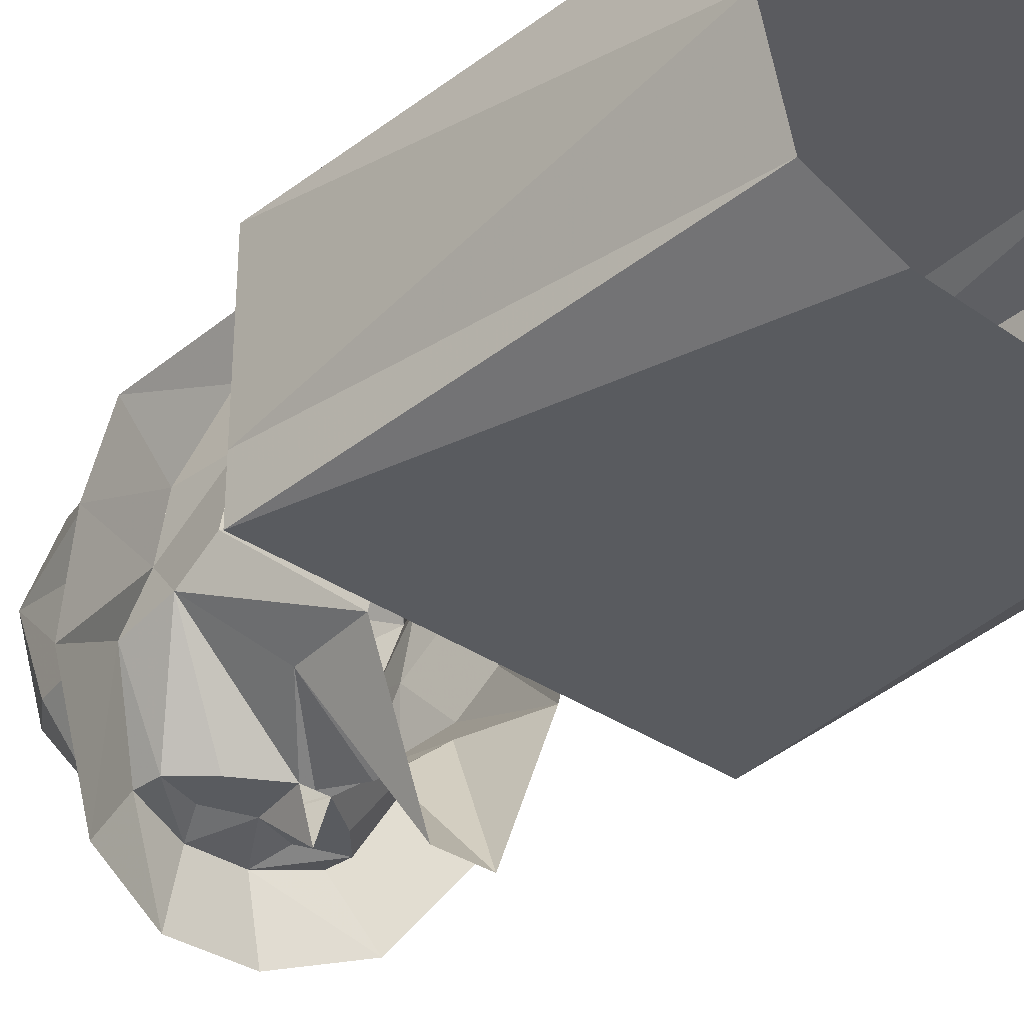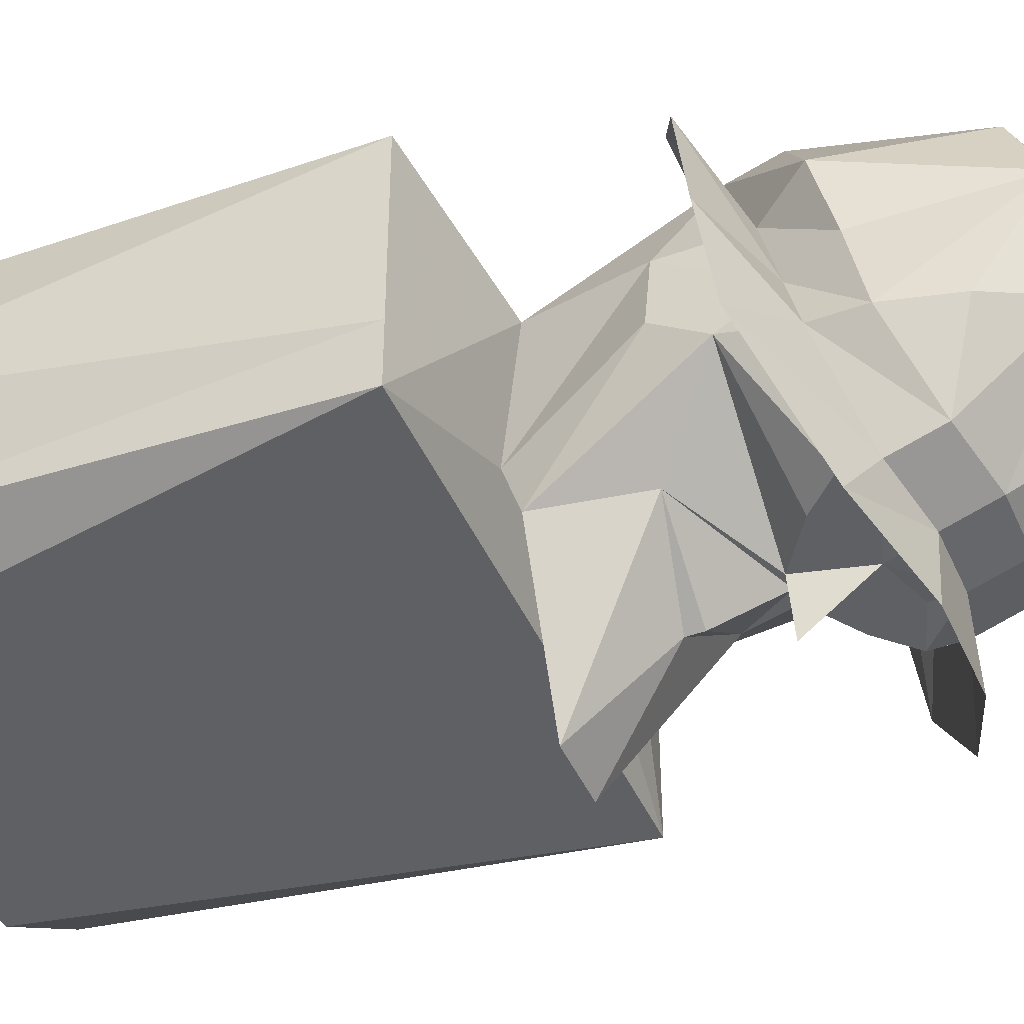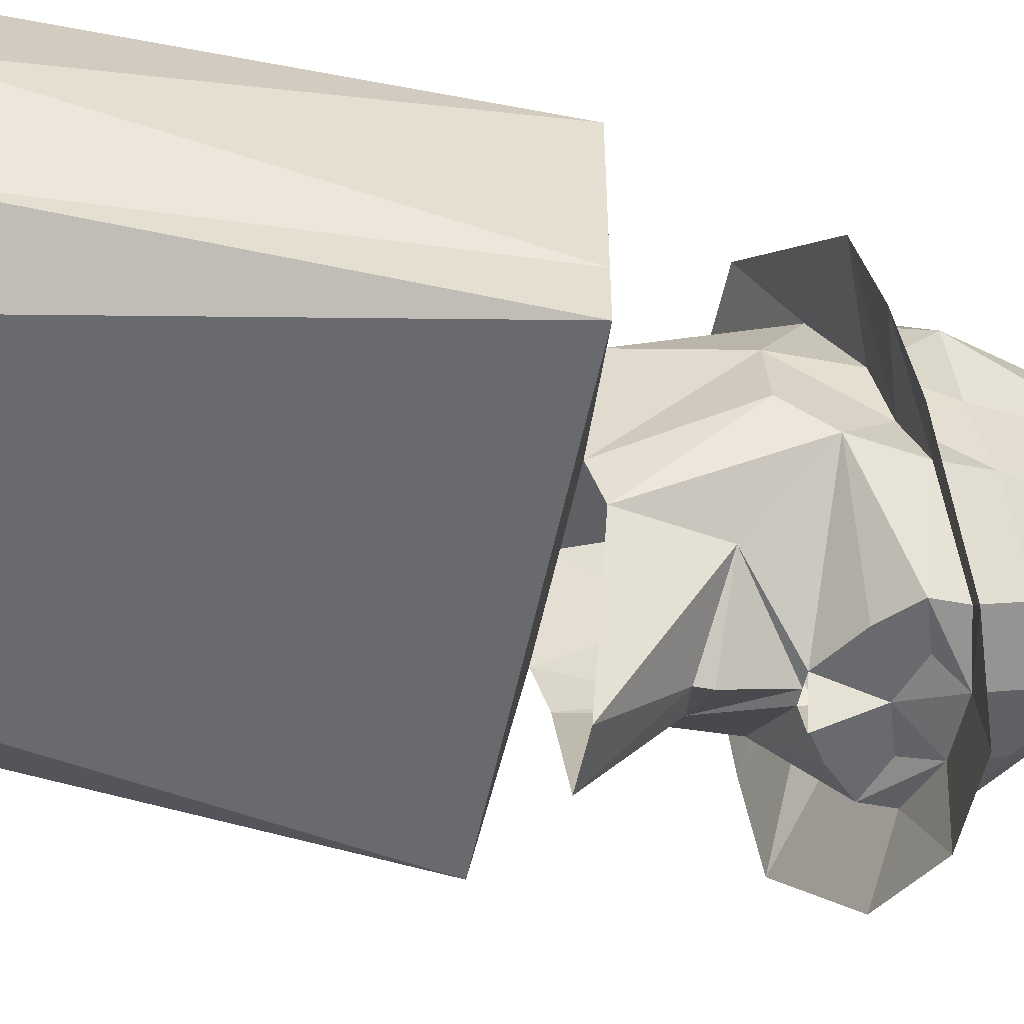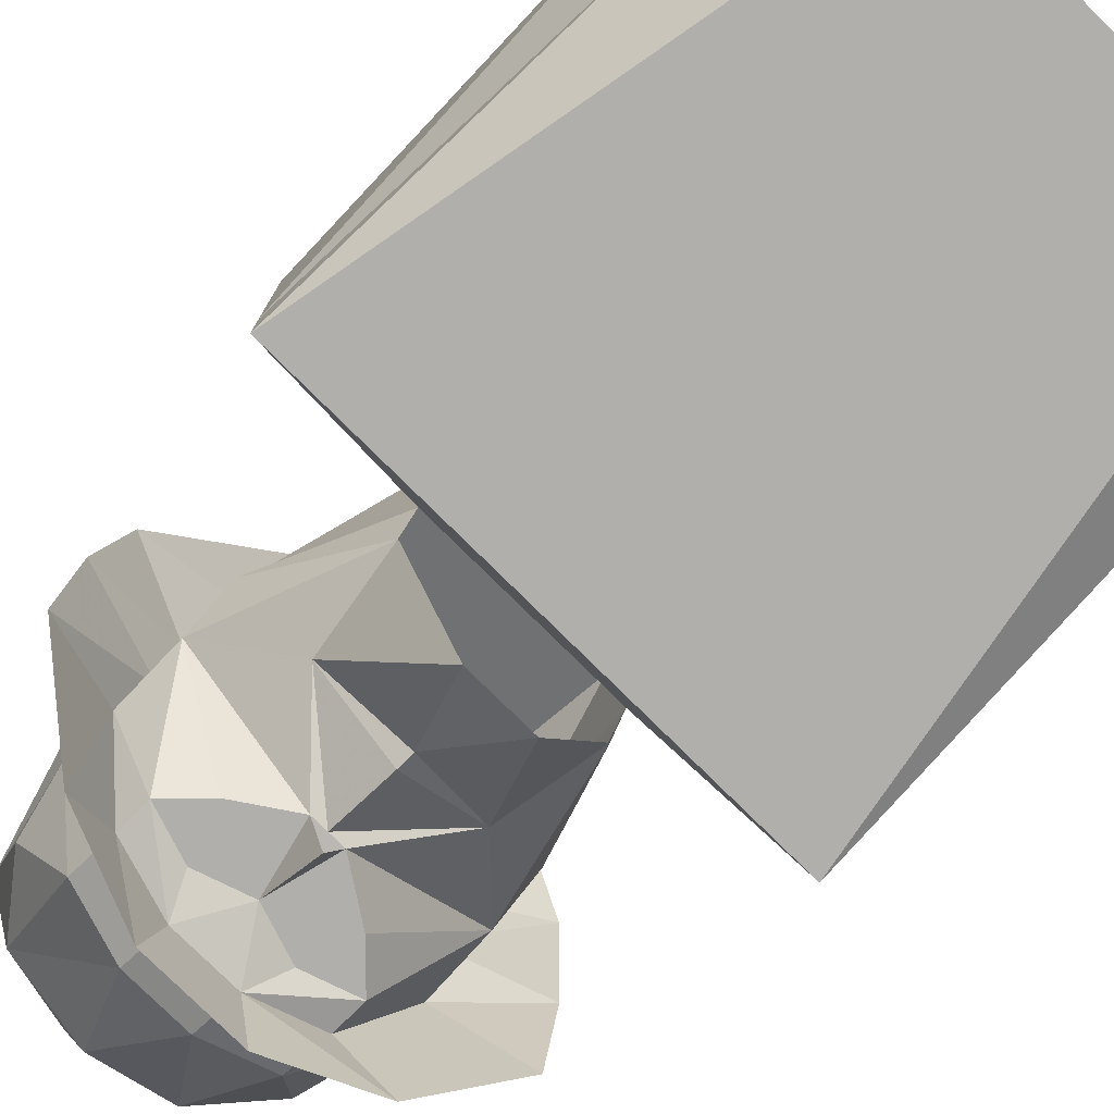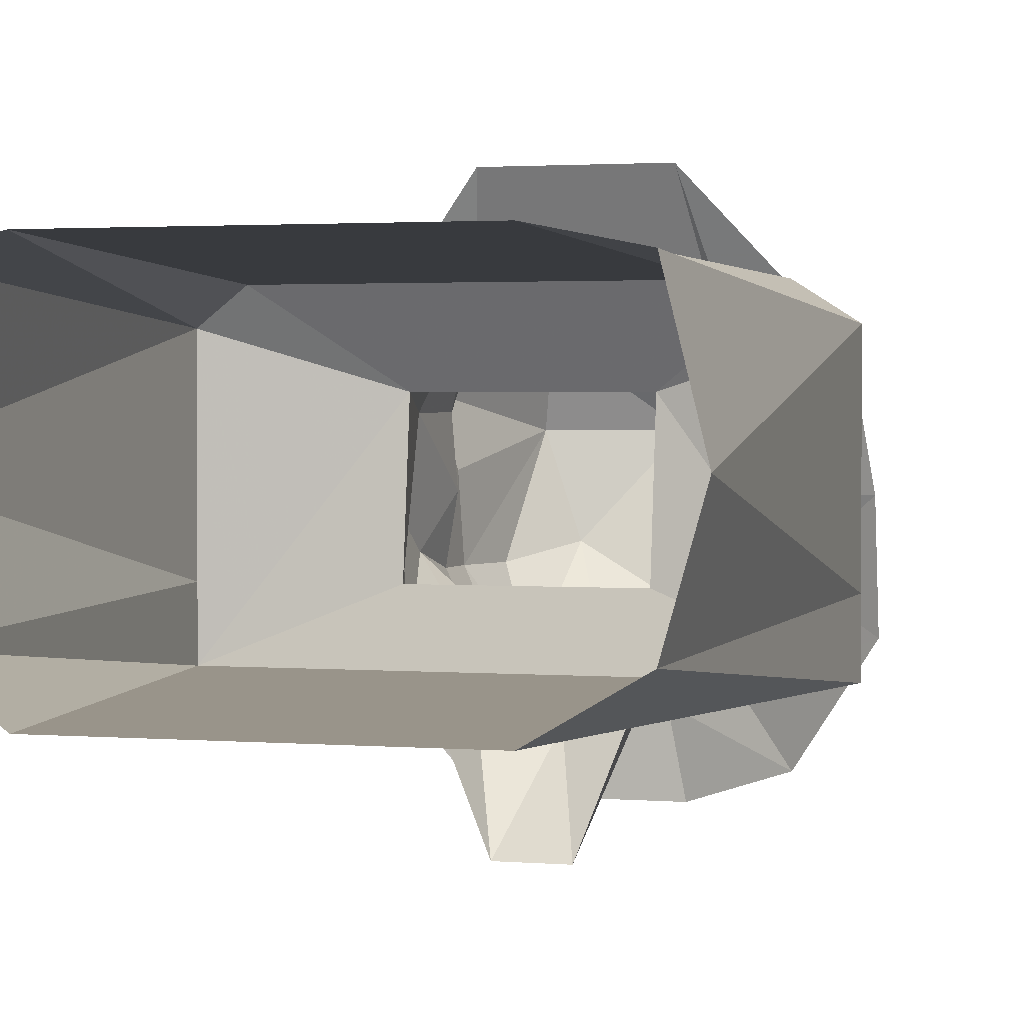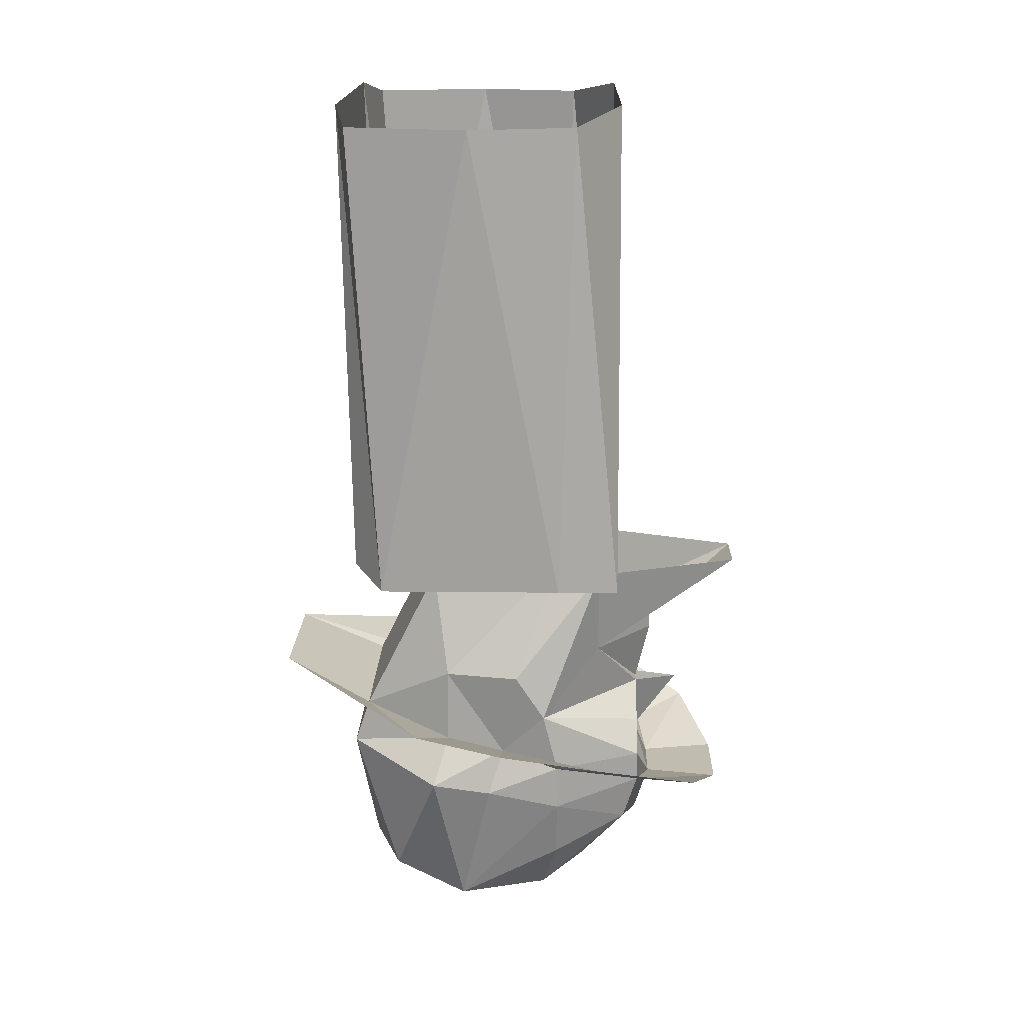
<metadata>
{"format":"obj","ext":"obj","renderer":"f3d","projection":"perspective","resolution":1024,"background":"white","views":[{"elev":-32.0,"azim":135.2,"up":"+Z"},{"elev":-44.2,"azim":-67.1,"up":"+Z"},{"elev":-53.0,"azim":-101.3,"up":"+Z"},{"elev":-78.3,"azim":135.3,"up":"+Z"},{"elev":1.9,"azim":-162.3,"up":"+Z"},{"elev":16.3,"azim":91.3,"up":"+Y"}]}
</metadata>
<code>
v 0.04688 -0.8516 -0.04688
v -0.04688 -0.8516 -0.04688
v 0 -0.8438 -0.07812
v 0.125 -0.8438 -0.07812
v 0.04688 -0.8594 0.02344
v 0.0625 -0.9141 0.01562
v 0.07031 -0.9141 -0.02344
v 0.04688 -0.8594 -0.07031
v 0.07031 -0.9375 -0.03906
v 0.03906 -0.9062 -0.07031
v 0.01562 -0.8594 -0.1484
v 0 -0.8984 -0.1016
v -0.01562 -0.8594 -0.1484
v -0.03906 -0.9062 -0.07031
v -0.04688 -0.8594 -0.07031
v -0.07031 -0.9375 -0.03906
v -0.07031 -0.9141 -0.02344
v -0.0625 -0.9141 0.01562
v -0.04688 -0.8594 0.02344
v -0.125 -0.8438 -0.07812
v -0.07812 -0.5938 -0.07812
v 0.07812 -0.5938 -0.07812
v 0.1172 -0.6016 -0.05469
v 0.125 -0.8438 -0.04688
v 0.125 -0.8438 0.04688
v 0.1016 -0.8359 0.0625
v 0 -0.8359 0.0625
v -0.04688 -0.9375 0.0625
v 0.04688 -0.9375 0.0625
v 0.0625 -0.9531 0.01562
v 0.0625 -0.9609 -0.01562
v 0.07031 -0.9688 -0.04688
v 0.04688 -0.9688 -0.09375
v 0.03125 -0.9531 -0.09375
v 0.007812 -0.9375 -0.09375
v 0 -0.9375 -0.09375
v 0 -0.9062 -0.1016
v -0.007812 -0.9375 -0.09375
v -0.03125 -0.9531 -0.09375
v -0.04688 -0.9688 -0.09375
v -0.07031 -0.9688 -0.04688
v -0.0625 -0.9609 -0.01562
v -0.0625 -0.9531 0.01562
v 0.1328 -0.6016 0
v 0.1172 -0.6016 0.0625
v 0.07812 -0.5938 0.07031
v -0.07812 -0.5938 0.07031
v -0.1016 -0.8359 0.0625
v -0.125 -0.8438 0.04688
v -0.125 -0.8438 -0.04688
v -0.1172 -0.6016 -0.05469
v -0.1328 -0.6016 0
v -0.1172 -0.6016 0.0625
v 0.03125 -0.9609 -0.09375
v 0.02344 -0.9766 -0.09375
v 0 -0.9688 -0.09375
v -0.02344 -0.9766 -0.09375
v -0.03125 -0.9609 -0.09375
v 0 -0.9375 -0.1172
v 0.01562 -0.9922 -0.1016
v -0.01562 -0.9922 -0.1016
v 0.04688 -0.9844 -0.09375
v 0.04688 -1.008 -0.08594
v 0.01562 -1.016 -0.09375
v -0.04688 -0.9844 -0.09375
v -0.04688 -1.008 -0.08594
v -0.07031 -0.9922 -0.04688
v -0.1094 -0.9453 -0.01562
v -0.1094 -0.9531 -0.07031
v -0.07031 -0.9766 -0.125
v -0.01562 -1.016 -0.09375
v -0.03906 -1.055 -0.03906
v -0.0625 -1.023 -0.04688
v -0.05469 -1.055 0.007812
v -0.07031 -0.9844 -0.007812
v -0.1016 -0.9375 0.03906
v 0 -0.9375 0.0625
v 0.03906 -0.9141 0.1094
v -0.03906 -0.9141 0.1094
v -0.07812 -0.9766 0.02344
v -0.04688 -0.9609 0.07031
v 0.04688 -0.9609 0.07031
v 0.1016 -0.9375 0.03125
v 0 -1.055 -0.0625
v 0 -1.078 0.007812
v 0.03906 -1.055 -0.03906
v 0.05469 -1.055 0.007812
v 0.04688 -1.039 0.04688
v 0 -1.039 0.0625
v -0.04688 -1.039 0.04688
v 0.07031 -0.9844 -0.007812
v 0.07812 -0.9766 0.02344
v 0.0625 -1.023 -0.04688
v 0.07031 -0.9922 -0.04688
v 0.07031 -0.9766 -0.125
v 0.1094 -0.9531 -0.07031
v 0.1094 -0.9453 -0.01562
v 0.02344 -0.9922 -0.1406
v -0.02344 -0.9922 -0.1406
f 1 2 3
f 1 3 4
f 1 4 5
f 2 19 20
f 2 20 3
f 3 20 21
f 3 21 22
f 3 22 4
f 4 22 23
f 4 23 24
f 4 24 5
f 5 24 25
f 5 25 26
f 5 26 27
f 5 27 19
f 23 44 24
f 24 44 25
f 25 44 45
f 25 45 46
f 25 46 26
f 26 46 27
f 27 46 47
f 27 47 48
f 27 48 19
f 19 48 49
f 19 49 50
f 19 50 20
f 20 50 51
f 20 51 21
f 50 52 51
f 52 50 49
f 52 49 53
f 53 49 47
f 47 49 48
f 1 5 6
f 1 6 7
f 1 7 8
f 8 7 9
f 8 9 10
f 8 10 11
f 11 10 12
f 11 12 13
f 13 12 14
f 13 14 15
f 15 14 16
f 15 16 17
f 15 17 2
f 2 17 18
f 2 18 19
f 5 19 28
f 5 28 29
f 5 29 6
f 6 29 30
f 6 30 31
f 6 31 7
f 7 31 9
f 9 31 32
f 9 32 33
f 9 33 34
f 9 34 35
f 9 35 10
f 10 35 36
f 10 36 37
f 14 37 36
f 14 36 38
f 14 38 16
f 16 38 39
f 16 39 40
f 16 40 41
f 16 41 42
f 16 42 17
f 17 42 18
f 18 42 43
f 18 43 28
f 18 28 19
f 54 56 34
f 54 34 33
f 56 58 39
f 56 39 38
f 56 38 59
f 56 59 35
f 56 35 34
f 60 61 56
f 60 56 55
f 60 55 33
f 60 33 62
f 60 61 56
f 56 61 57
f 57 61 40
f 40 61 65
f 40 65 41
f 77 29 28
f 40 39 58
f 62 33 32
f 10 37 12
f 12 37 14
f 54 33 55
f 54 55 56
f 56 57 40
f 56 40 58
f 60 62 63
f 60 63 64
f 60 64 61
f 41 65 66
f 41 66 67
f 41 67 42
f 65 61 71
f 65 71 66
f 67 75 42
f 42 75 43
f 28 43 80
f 28 80 81
f 28 81 29
f 29 81 82
f 29 82 30
f 75 80 43
f 91 94 32
f 91 32 31
f 91 31 92
f 92 31 30
f 92 30 82
f 94 63 62
f 94 62 32
f 64 71 61
f 41 42 68
f 41 68 69
f 41 69 65
f 65 69 70
f 65 70 61
f 66 71 72
f 66 72 73
f 66 73 67
f 67 73 74
f 67 74 75
f 42 43 76
f 42 76 68
f 28 29 78
f 28 78 79
f 28 79 43
f 29 30 83
f 29 83 78
f 84 85 72
f 84 72 71
f 84 71 64
f 84 64 86
f 84 86 85
f 85 86 87
f 85 87 88
f 85 88 89
f 85 89 90
f 85 90 74
f 85 74 72
f 72 74 73
f 87 91 92
f 87 92 88
f 88 92 82
f 88 82 89
f 89 82 81
f 89 81 90
f 90 81 80
f 90 80 74
f 74 80 75
f 87 93 94
f 87 94 91
f 63 86 64
f 86 63 93
f 86 93 87
f 94 93 63
f 32 62 95
f 32 95 96
f 32 96 31
f 31 96 97
f 31 97 30
f 30 97 83
f 84 71 64
f 62 60 98
f 62 98 95
f 60 61 99
f 60 99 98
f 61 70 99
f 43 79 76

</code>
